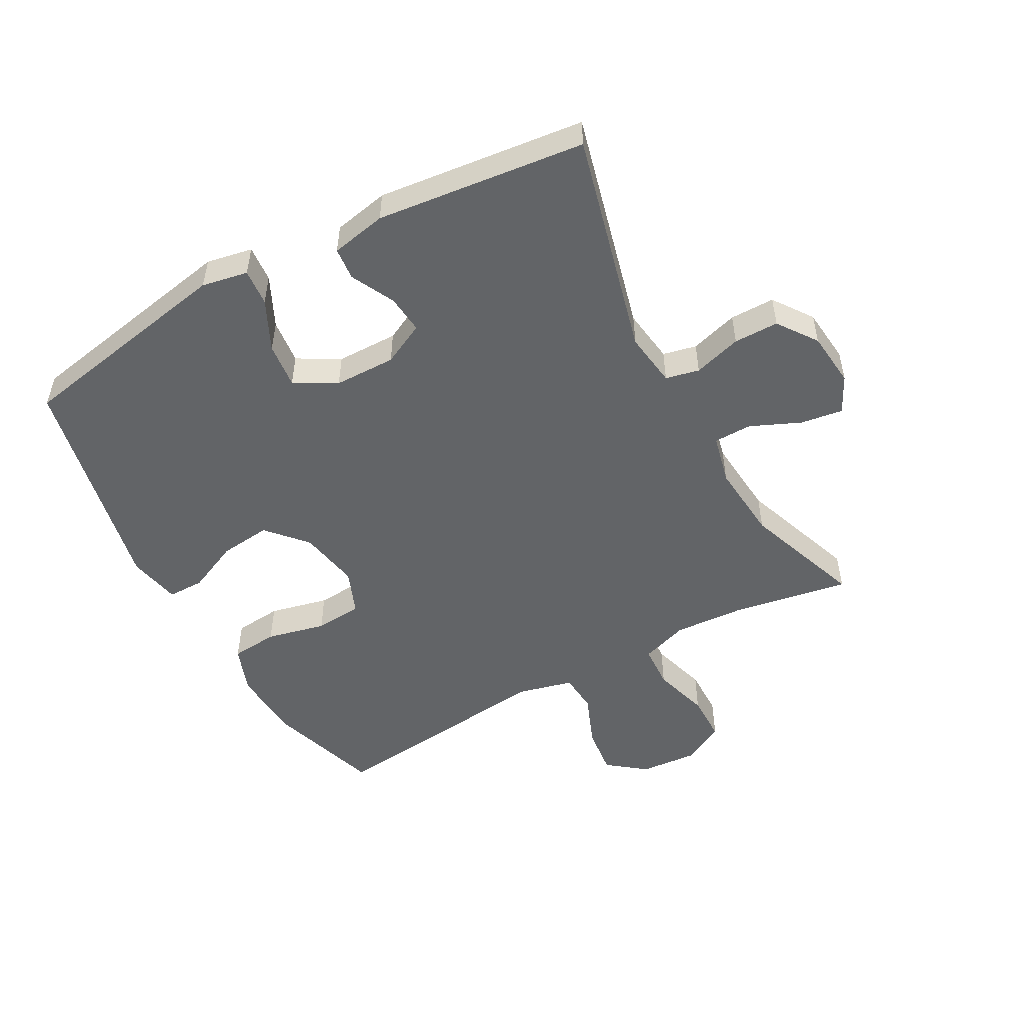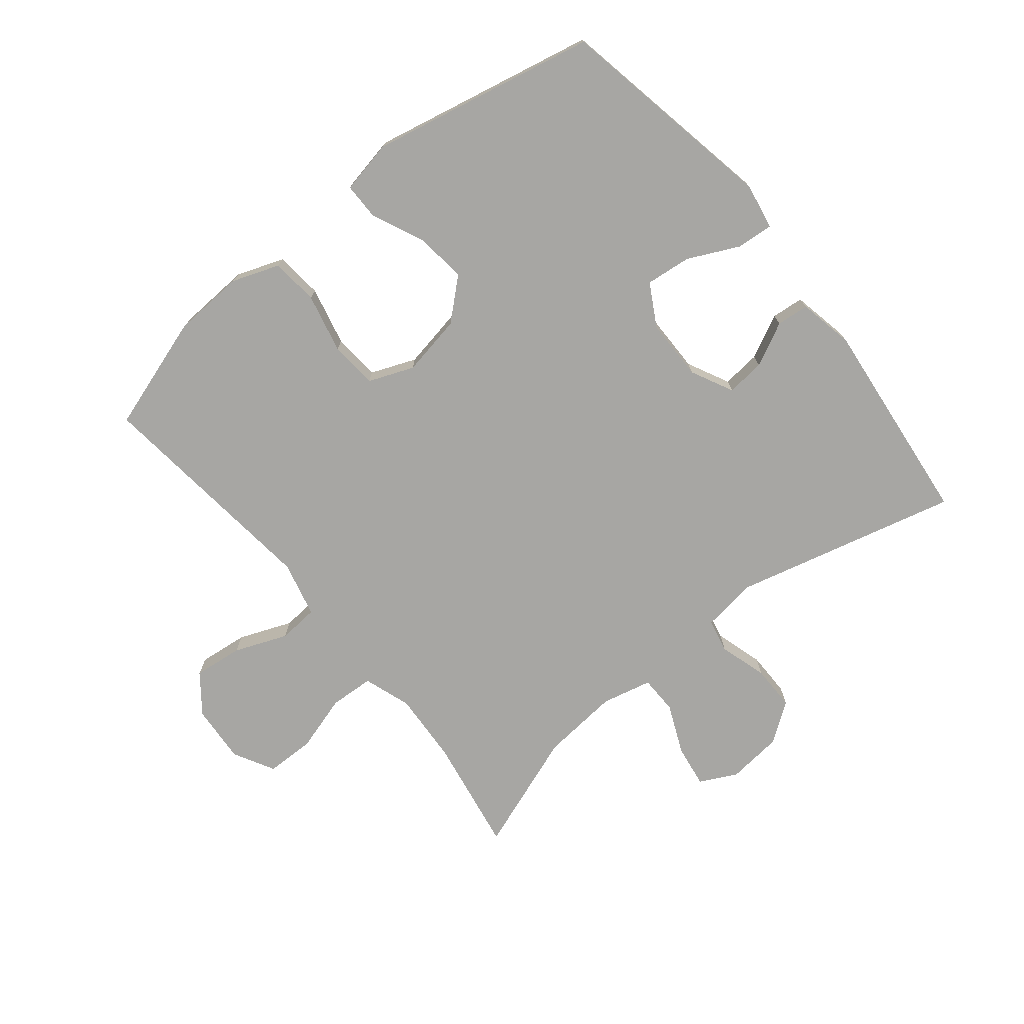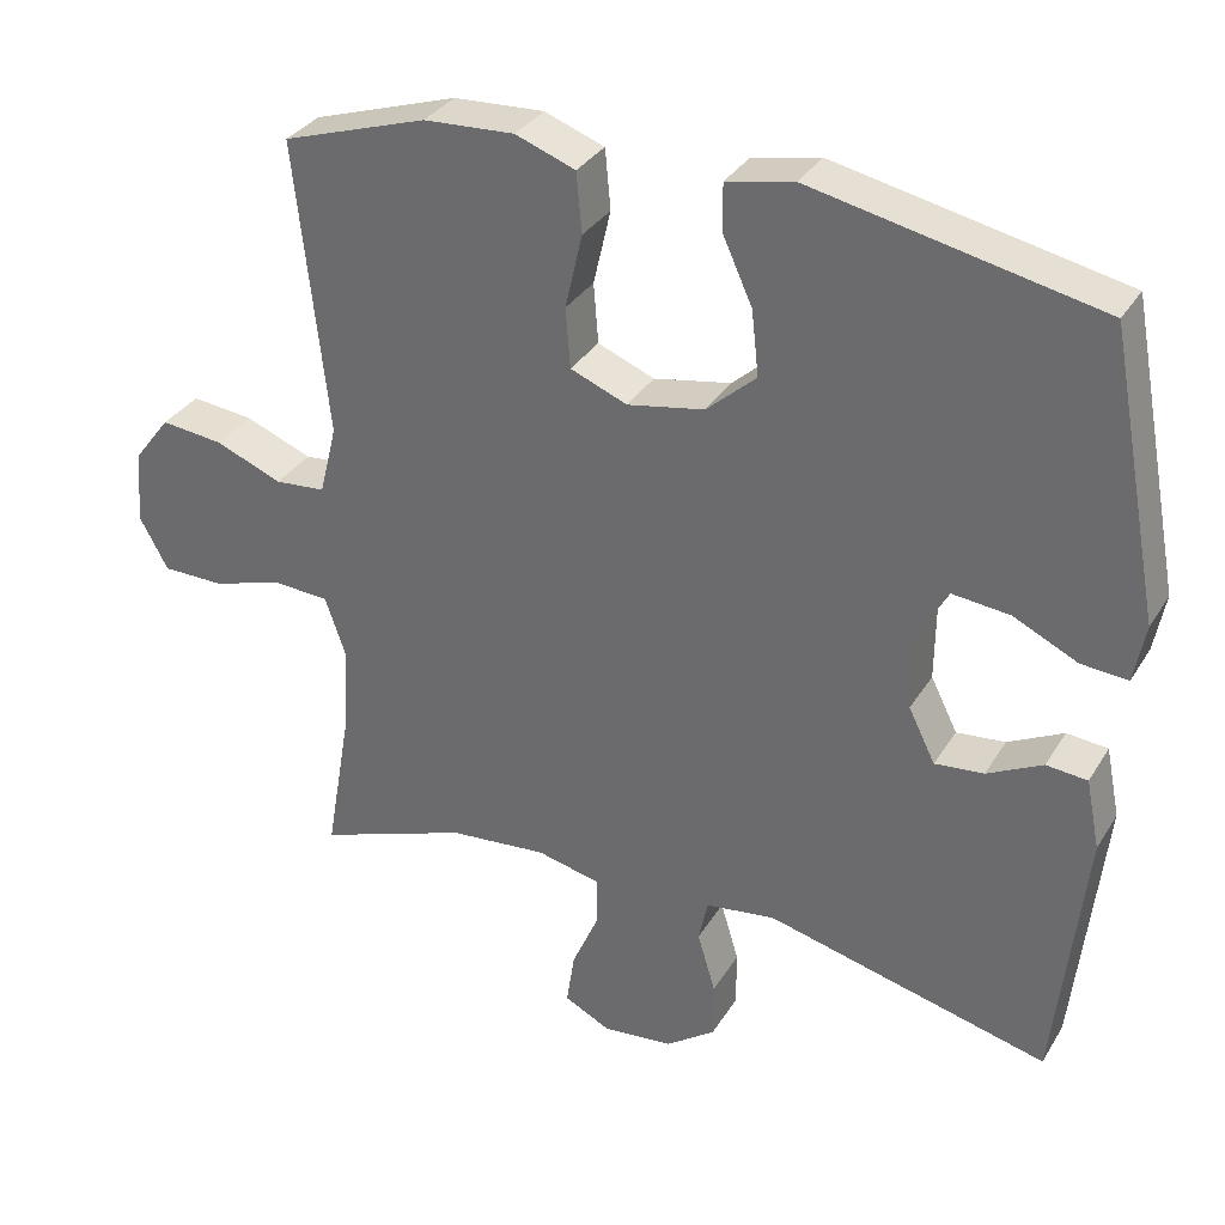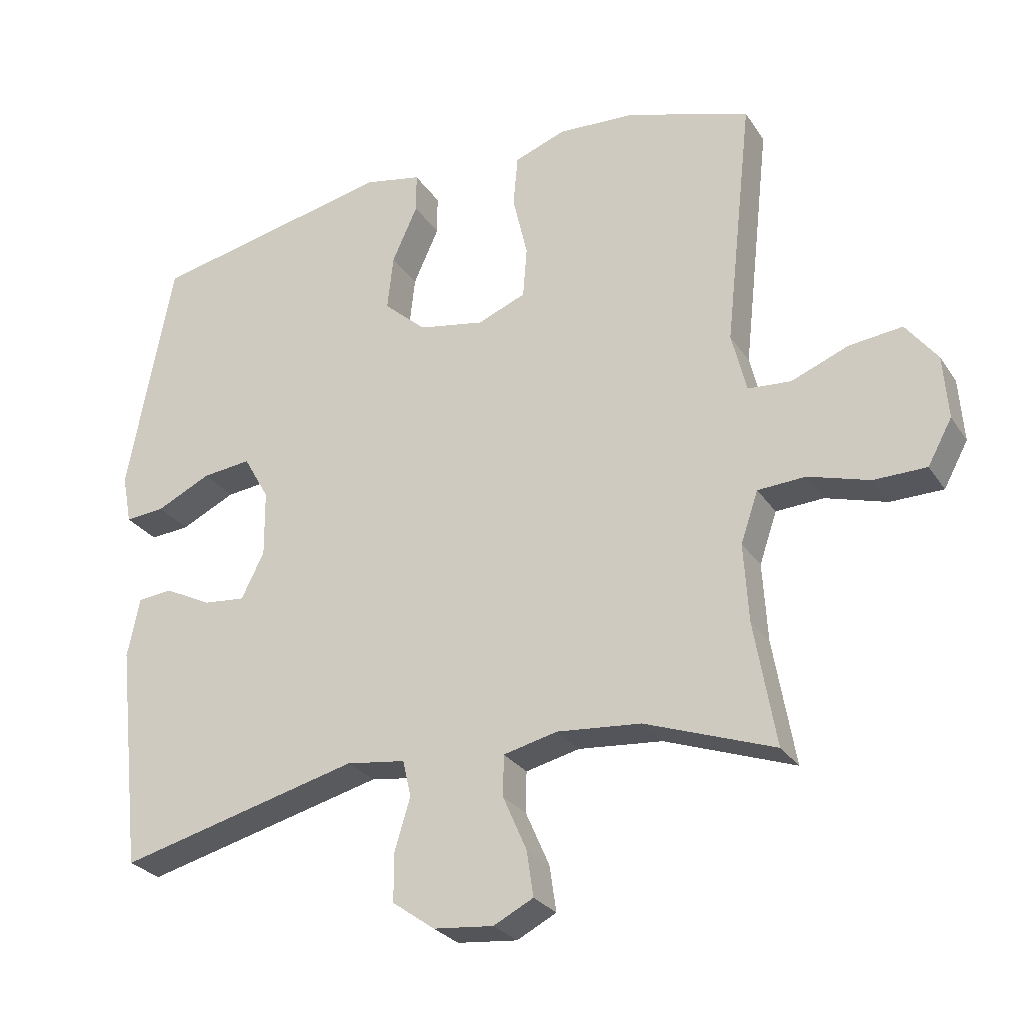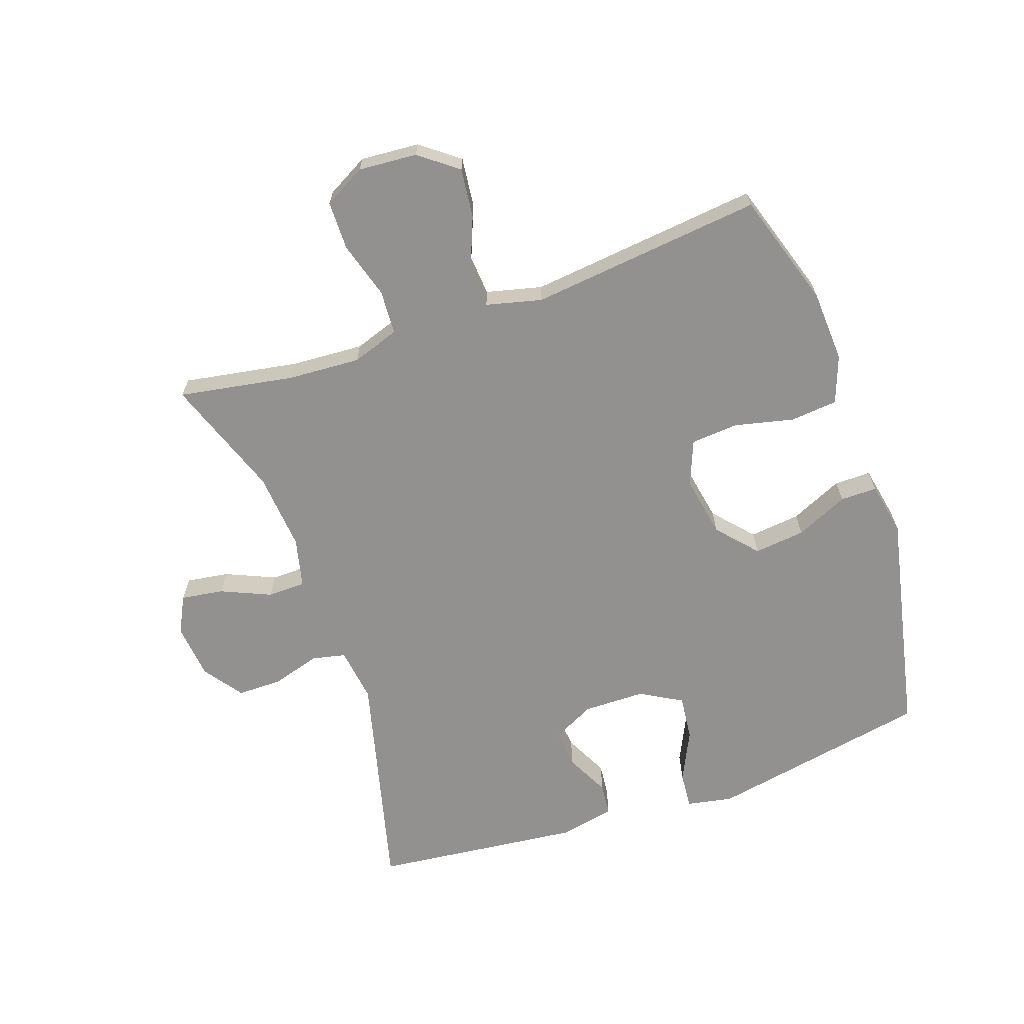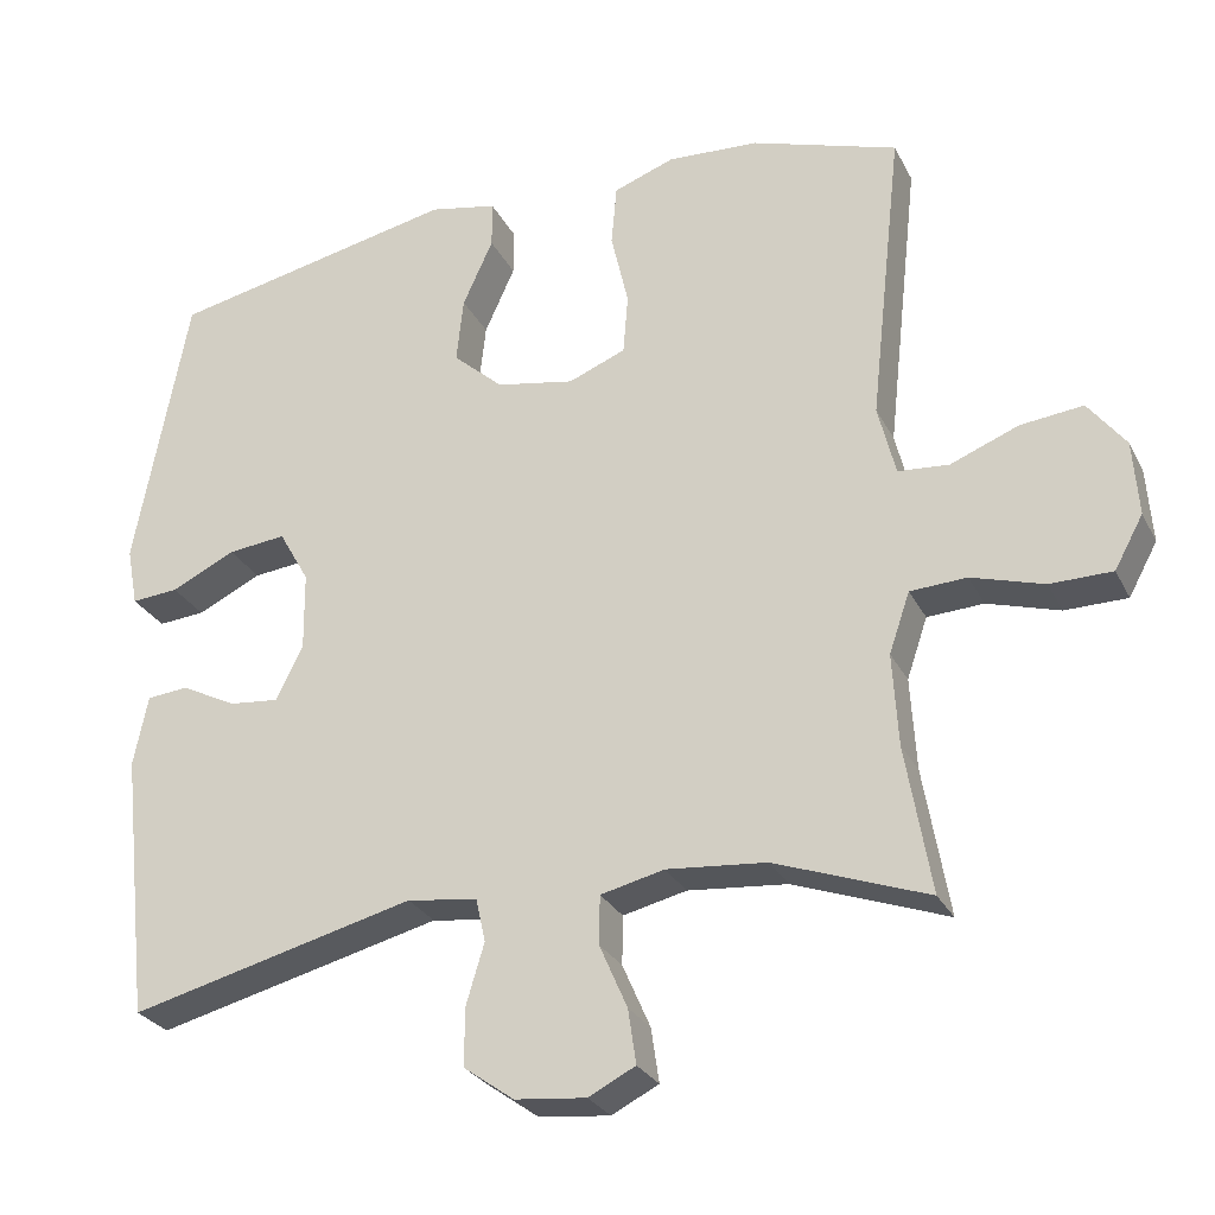
<metadata>
{"format":"obj","ext":"obj","renderer":"f3d","projection":"perspective","resolution":1024,"background":"white","views":[{"elev":-51.1,"azim":118.7,"up":"+Y"},{"elev":-74.2,"azim":39.1,"up":"+Y"},{"elev":32.8,"azim":26.8,"up":"+Z"},{"elev":-27.3,"azim":-153.5,"up":"+Z"},{"elev":-66.1,"azim":-70.8,"up":"+Y"},{"elev":-27.4,"azim":-157.7,"up":"+Z"}]}
</metadata>
<code>
v -0.5 0.07 0.5
v -0.316 0.07 0.559
v -0.201 0.07 0.565
v -0.125 0.07 0.537
v -0.118 0.07 0.461
v -0.14 0.07 0.366
v -0.134 0.07 0.29
v -0.062 0.07 0.261
v 0.036 0.07 0.279
v 0.099 0.07 0.335
v 0.09 0.07 0.417
v 0.052 0.07 0.501
v 0.052 0.07 0.56
v 0.137 0.07 0.577
v 0.5 0.07 0.5
v 0.567 0.07 0.144
v 0.553 0.07 0.07
v 0.494 0.07 0.075
v 0.413 0.07 0.114
v 0.34 0.07 0.122
v 0.302 0.07 0.055
v 0.301 0.07 -0.044
v 0.335 0.07 -0.112
v 0.397 0.07 -0.106
v 0.467 0.07 -0.071
v 0.519 0.07 -0.076
v 0.537 0.07 -0.165
v 0.5 0.07 -0.5
v 0.141 0.07 -0.409
v 0.053 0.07 -0.421
v 0.041 0.07 -0.475
v 0.064 0.07 -0.552
v 0.064 0.07 -0.624
v 0.001 0.07 -0.669
v -0.088 0.07 -0.678
v -0.147 0.07 -0.648
v -0.137 0.07 -0.58
v -0.102 0.07 -0.5
v -0.103 0.07 -0.439
v -0.183 0.07 -0.42
v -0.308 0.07 -0.431
v -0.5 0.07 -0.5
v -0.468 0.07 -0.315
v -0.461 0.07 -0.199
v -0.487 0.07 -0.123
v -0.558 0.07 -0.119
v -0.649 0.07 -0.146
v -0.727 0.07 -0.145
v -0.763 0.07 -0.079
v -0.756 0.07 0.015
v -0.709 0.07 0.076
v -0.63 0.07 0.067
v -0.545 0.07 0.033
v -0.481 0.07 0.038
v -0.459 0.07 0.127
v -0.5 0 0.5
v -0.316 0 0.559
v -0.201 0 0.565
v -0.125 0 0.537
v -0.118 0 0.461
v -0.14 0 0.366
v -0.134 0 0.29
v -0.062 0 0.261
v 0.036 0 0.279
v 0.099 0 0.335
v 0.09 0 0.417
v 0.052 0 0.501
v 0.052 0 0.56
v 0.137 0 0.577
v 0.5 0 0.5
v 0.567 0 0.144
v 0.553 0 0.07
v 0.494 0 0.075
v 0.413 0 0.114
v 0.34 0 0.122
v 0.302 0 0.055
v 0.301 0 -0.044
v 0.335 0 -0.112
v 0.397 0 -0.106
v 0.467 0 -0.071
v 0.519 0 -0.076
v 0.537 0 -0.165
v 0.5 0 -0.5
v 0.141 0 -0.409
v 0.053 0 -0.421
v 0.041 0 -0.475
v 0.064 0 -0.552
v 0.064 0 -0.624
v 0.001 0 -0.669
v -0.088 0 -0.678
v -0.147 0 -0.648
v -0.137 0 -0.58
v -0.102 0 -0.5
v -0.103 0 -0.439
v -0.183 0 -0.42
v -0.308 0 -0.431
v -0.5 0 -0.5
v -0.468 0 -0.315
v -0.461 0 -0.199
v -0.487 0 -0.123
v -0.558 0 -0.119
v -0.649 0 -0.146
v -0.727 0 -0.145
v -0.763 0 -0.079
v -0.756 0 0.015
v -0.709 0 0.076
v -0.63 0 0.067
v -0.545 0 0.033
v -0.481 0 0.038
v -0.459 0 0.127
f 50 51 52 53
f 50 53 54
f 49 50 54
f 46 47 48 49
f 45 46 49 54
f 44 45 54 55
f 41 42 43
f 40 41 43 44
f 39 40 44 55
f 35 36 37 38
f 35 38 39
f 34 35 39
f 31 32 33 34
f 31 34 39
f 30 31 39 55
f 26 27 28 29
f 24 25 26 29
f 23 24 29 30
f 22 23 30 55
f 16 17 18 19
f 16 19 20
f 15 16 20
f 14 15 20 21
f 11 12 13 14
f 10 11 14 21
f 3 4 5 6
f 3 6 7
f 2 3 7
f 1 2 7
f 55 1 7
f 22 55 7 8
f 9 10 21 22
f 8 9 22
f 108 107 106 105
f 109 108 105
f 109 105 104
f 104 103 102 101
f 109 104 101 100
f 110 109 100 99
f 98 97 96
f 99 98 96 95
f 110 99 95 94
f 93 92 91 90
f 94 93 90
f 94 90 89
f 89 88 87 86
f 94 89 86
f 110 94 86 85
f 84 83 82 81
f 84 81 80 79
f 85 84 79 78
f 110 85 78 77
f 74 73 72 71
f 75 74 71
f 75 71 70
f 76 75 70 69
f 69 68 67 66
f 76 69 66 65
f 61 60 59 58
f 62 61 58
f 62 58 57
f 62 57 56
f 62 56 110
f 63 62 110 77
f 77 76 65 64
f 77 64 63
f 1 56 57 2
f 2 57 58 3
f 3 58 59 4
f 4 59 60 5
f 5 60 61 6
f 6 61 62 7
f 7 62 63 8
f 8 63 64 9
f 9 64 65 10
f 10 65 66 11
f 11 66 67 12
f 12 67 68 13
f 13 68 69 14
f 14 69 70 15
f 15 70 71 16
f 16 71 72 17
f 17 72 73 18
f 18 73 74 19
f 19 74 75 20
f 20 75 76 21
f 21 76 77 22
f 22 77 78 23
f 23 78 79 24
f 24 79 80 25
f 25 80 81 26
f 26 81 82 27
f 27 82 83 28
f 28 83 84 29
f 29 84 85 30
f 30 85 86 31
f 31 86 87 32
f 32 87 88 33
f 33 88 89 34
f 34 89 90 35
f 35 90 91 36
f 36 91 92 37
f 37 92 93 38
f 38 93 94 39
f 39 94 95 40
f 40 95 96 41
f 41 96 97 42
f 42 97 98 43
f 43 98 99 44
f 44 99 100 45
f 45 100 101 46
f 46 101 102 47
f 47 102 103 48
f 48 103 104 49
f 49 104 105 50
f 50 105 106 51
f 51 106 107 52
f 52 107 108 53
f 53 108 109 54
f 54 109 110 55
f 55 110 56 1

</code>
